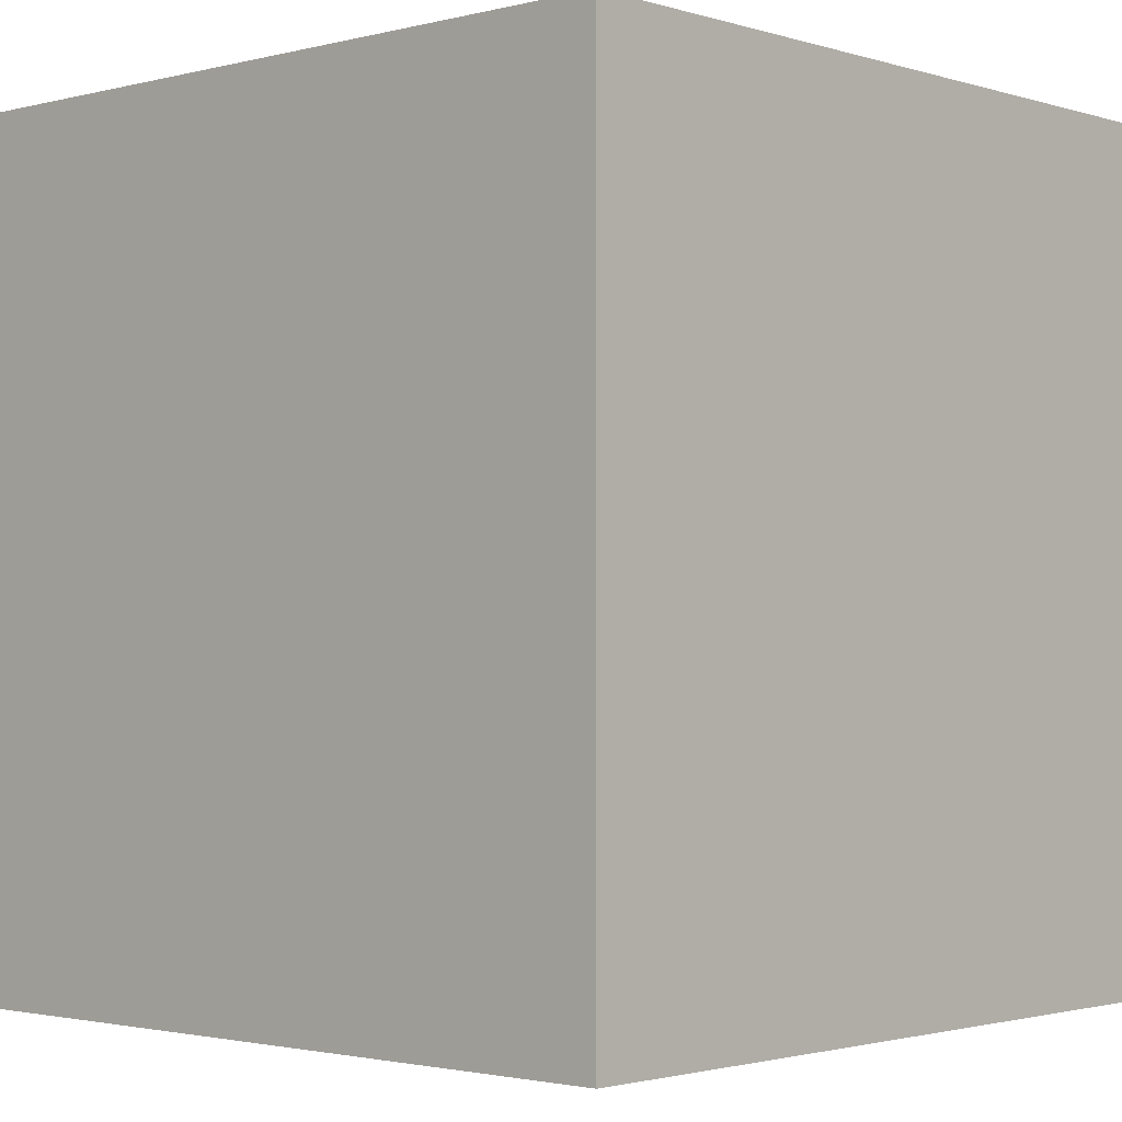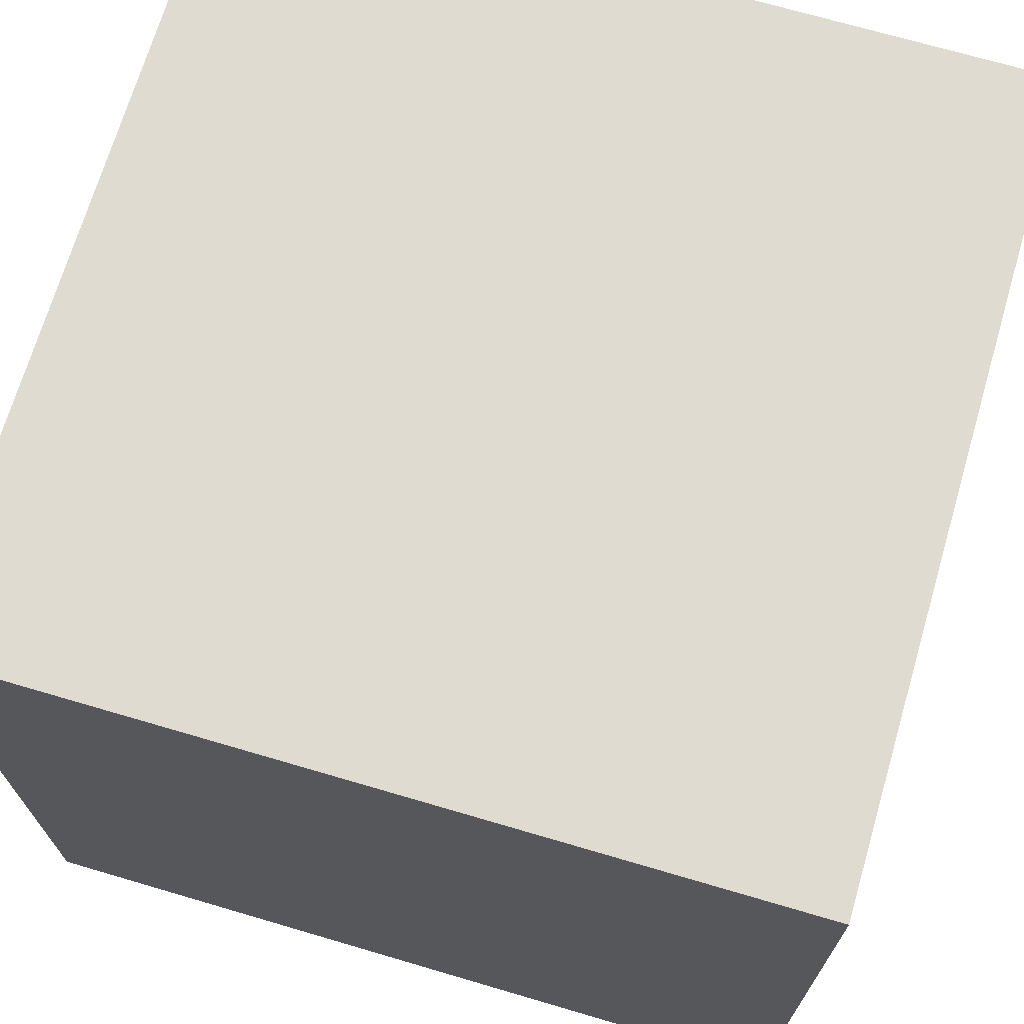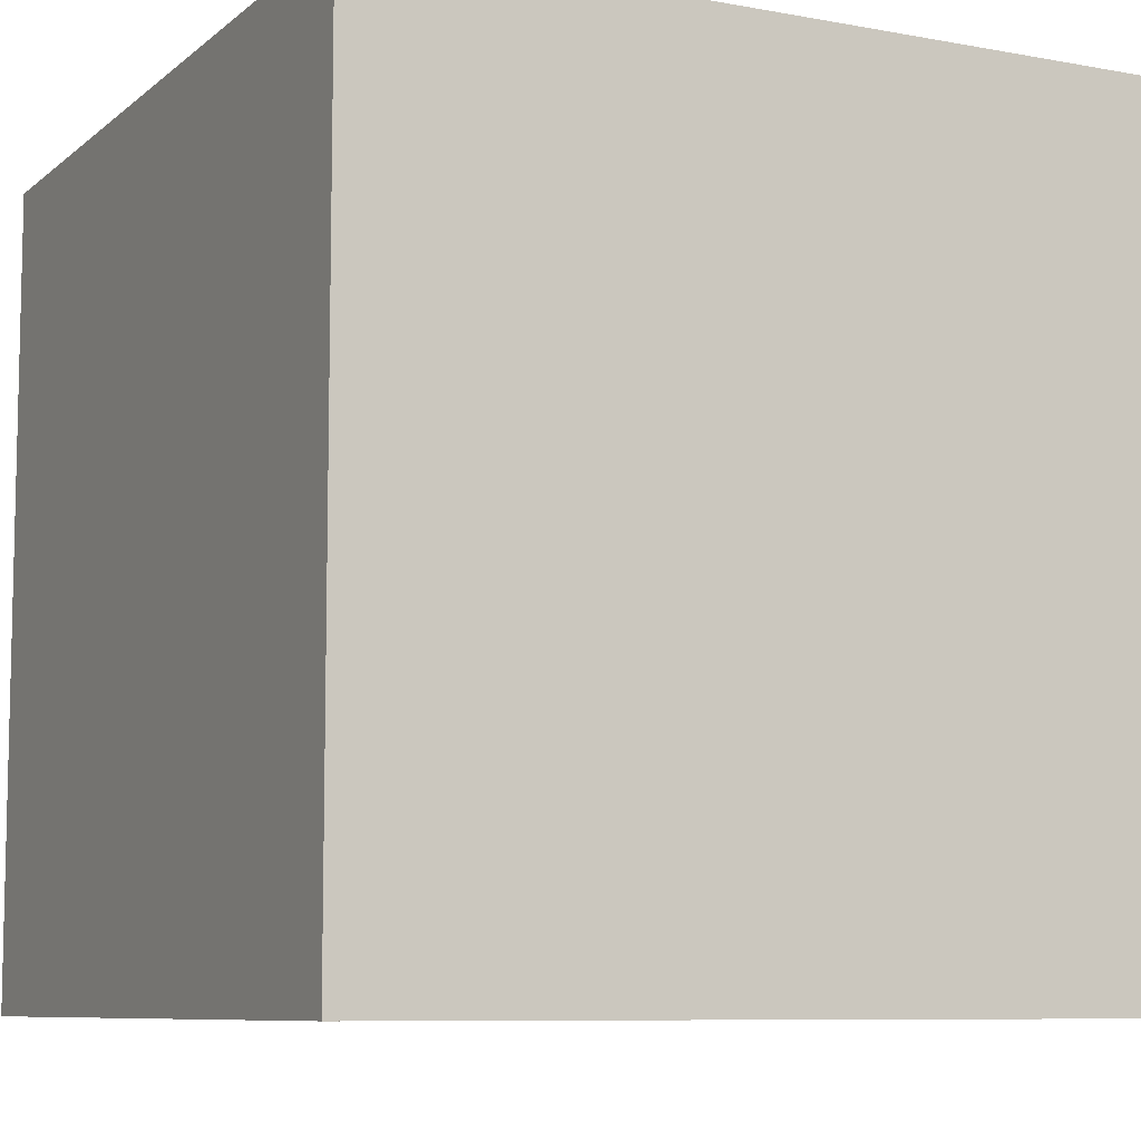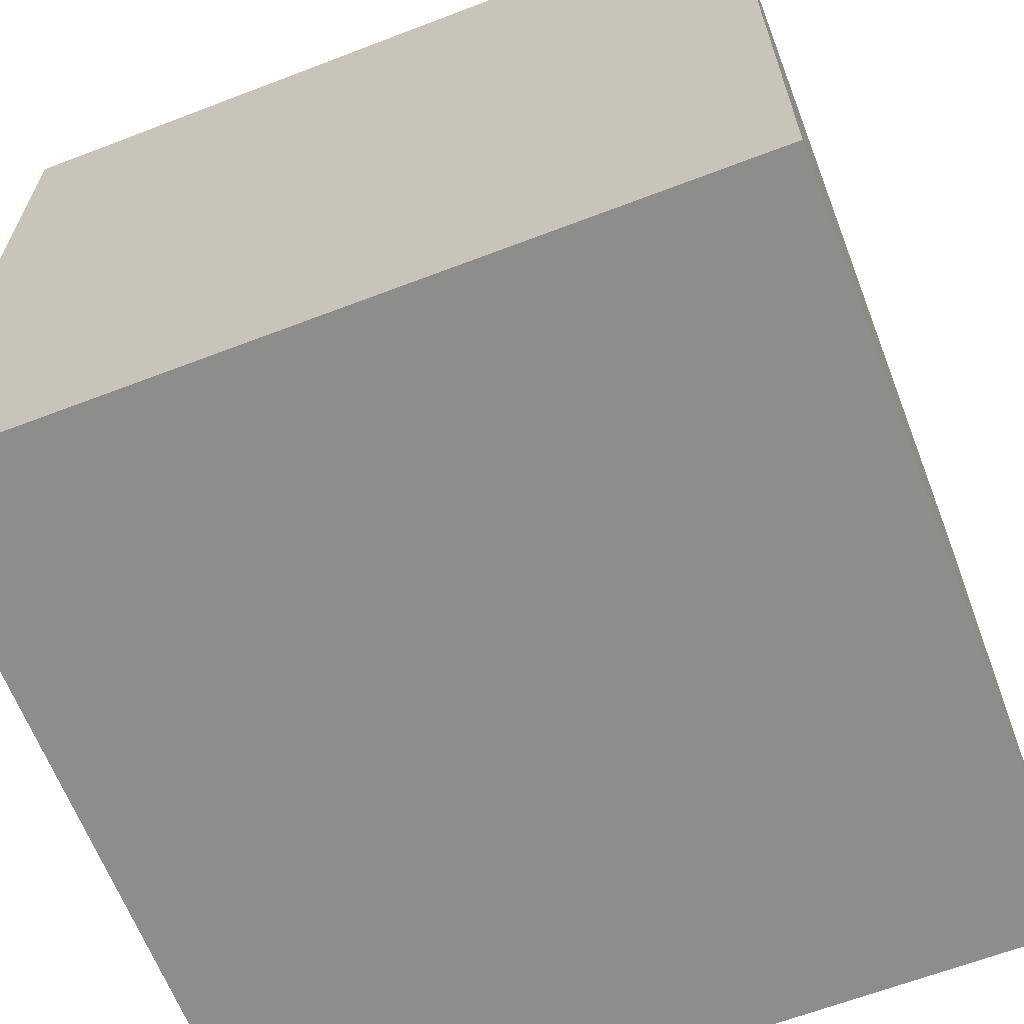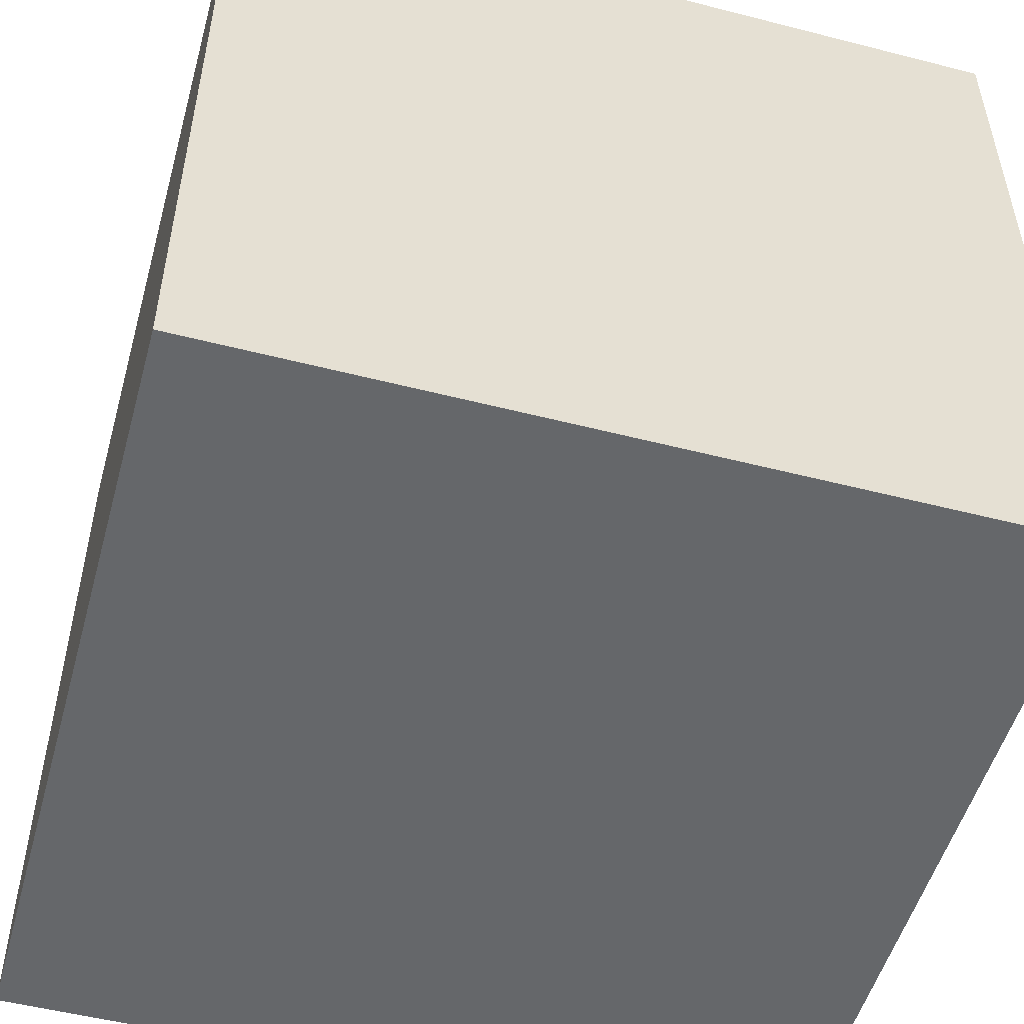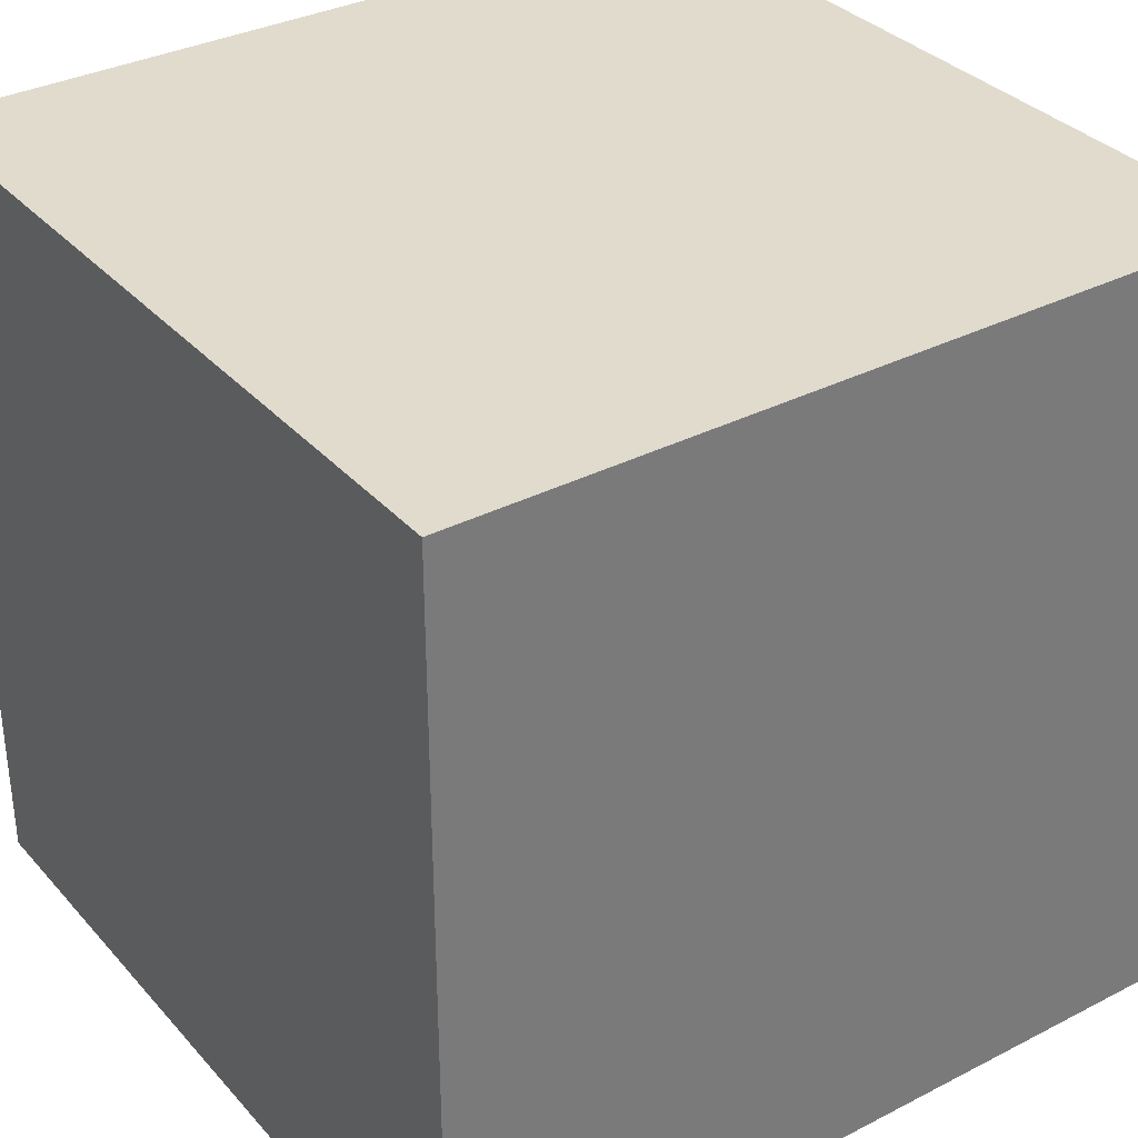
<metadata>
{"format":"obj","ext":"obj","renderer":"f3d","projection":"perspective","resolution":1024,"background":"white","views":[{"elev":-1.9,"azim":42.4,"up":"+Y"},{"elev":70.2,"azim":-163.6,"up":"+Y"},{"elev":-8.3,"azim":-26.9,"up":"+Z"},{"elev":-64.4,"azim":-158.9,"up":"+Y"},{"elev":-52.0,"azim":74.5,"up":"+Y"},{"elev":33.9,"azim":-34.9,"up":"+Z"}]}
</metadata>
<code>
o Cube
v 1 -1 -1
v 1 -1 1
v -1 -1 1
v -1 -1 -1
v 1 1 -1
v 1 1 1
v -1 1 1
v -1 1 -1
f 2 4 1
f 8 6 5
f 5 2 1
f 6 3 2
f 3 8 4
f 1 8 5
f 2 3 4
f 8 7 6
f 5 6 2
f 6 7 3
f 3 7 8
f 1 4 8

</code>
